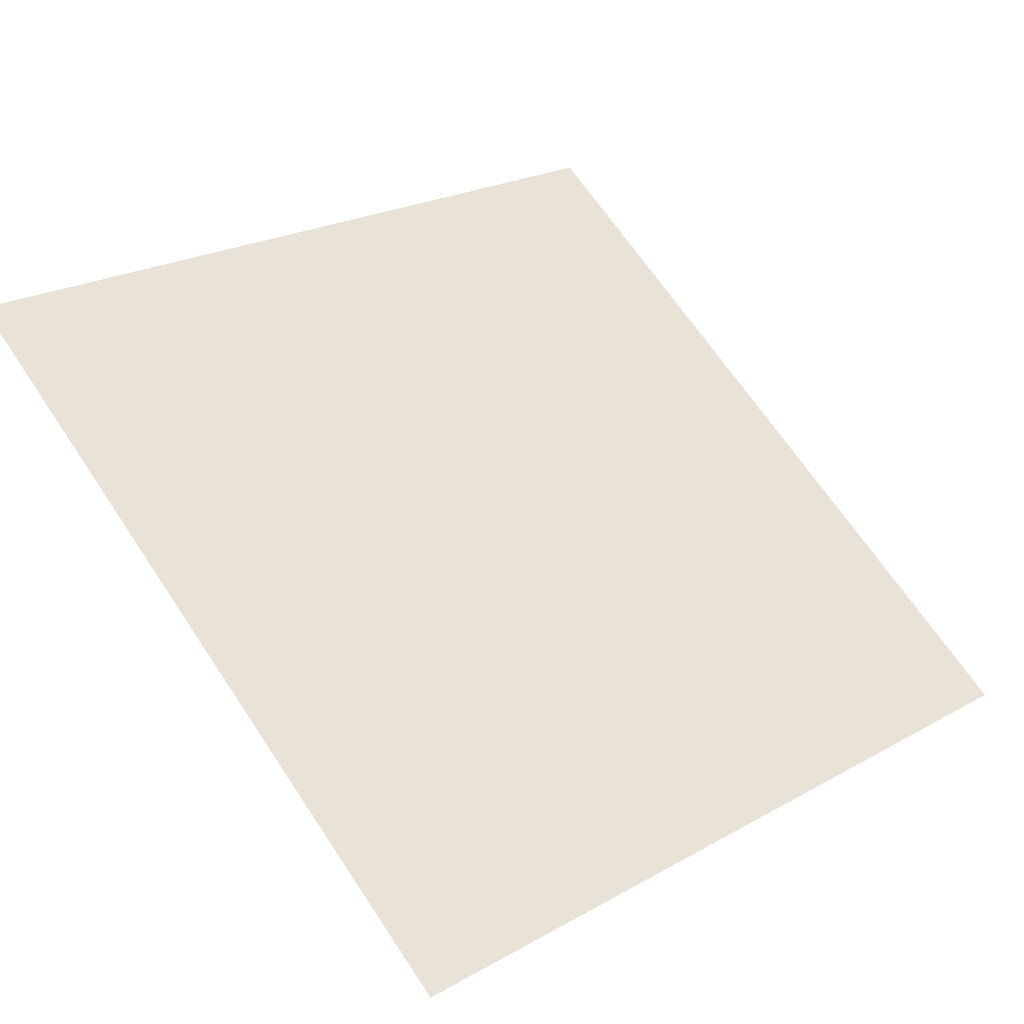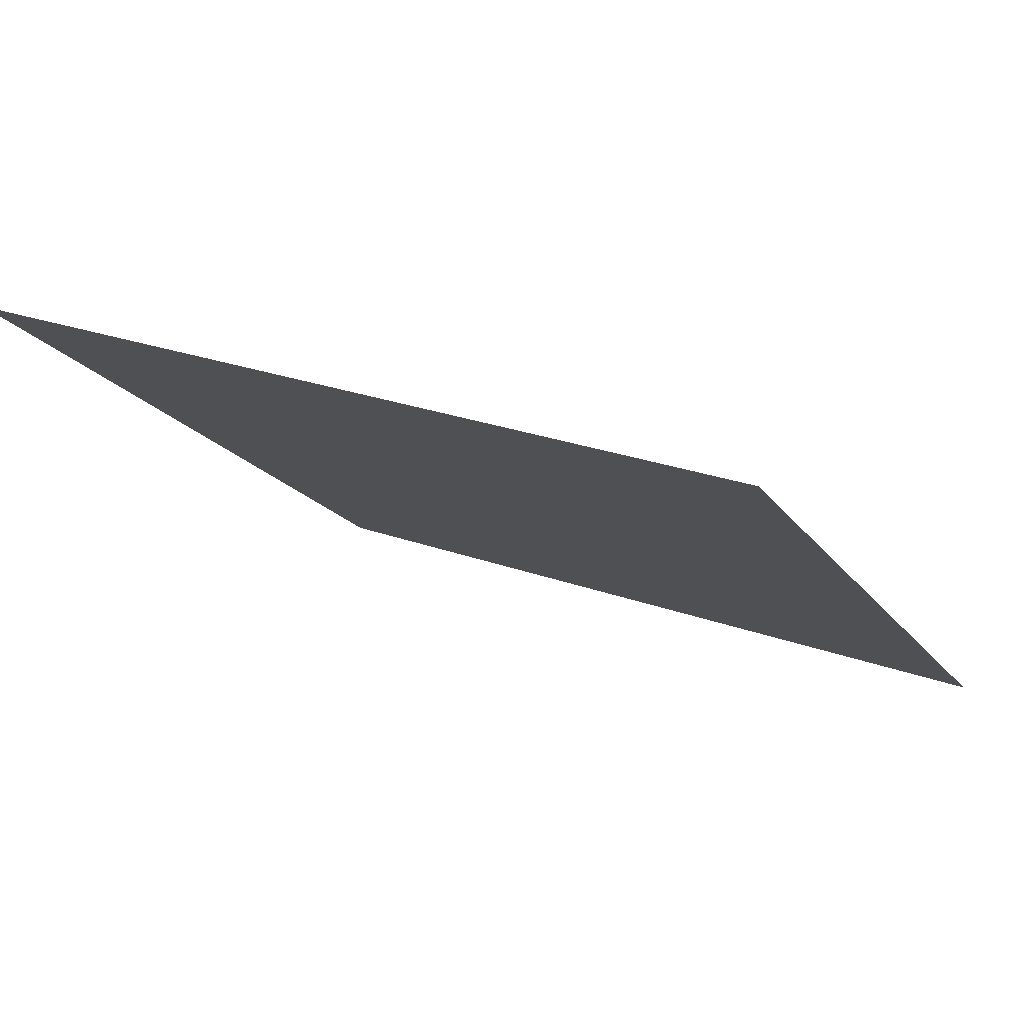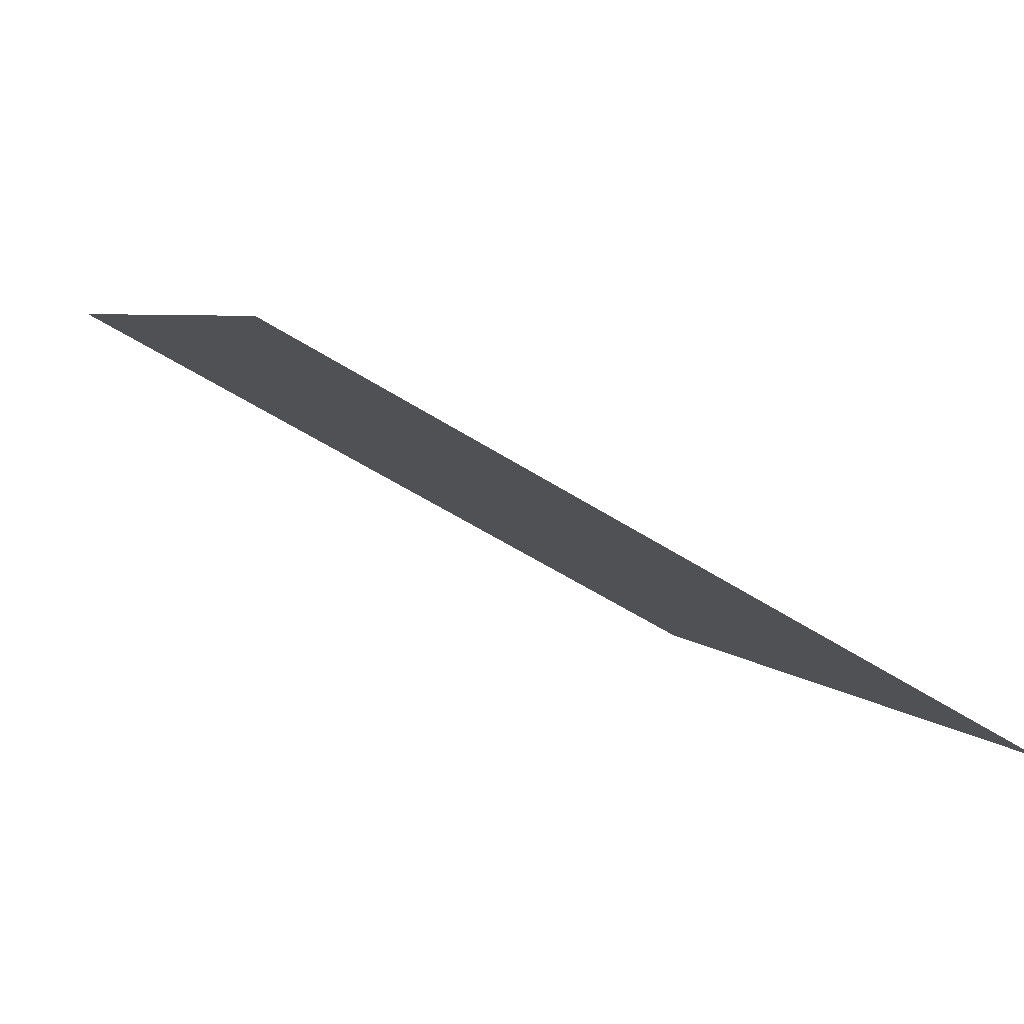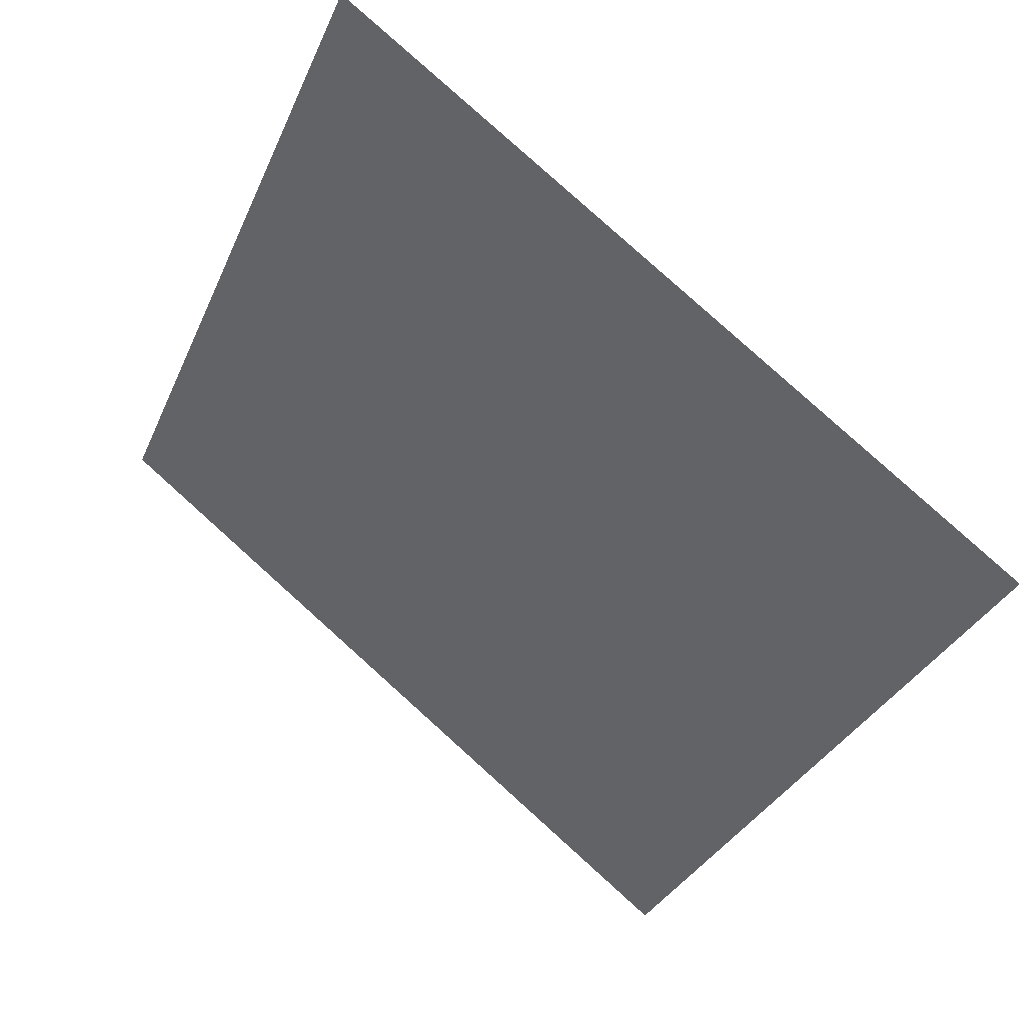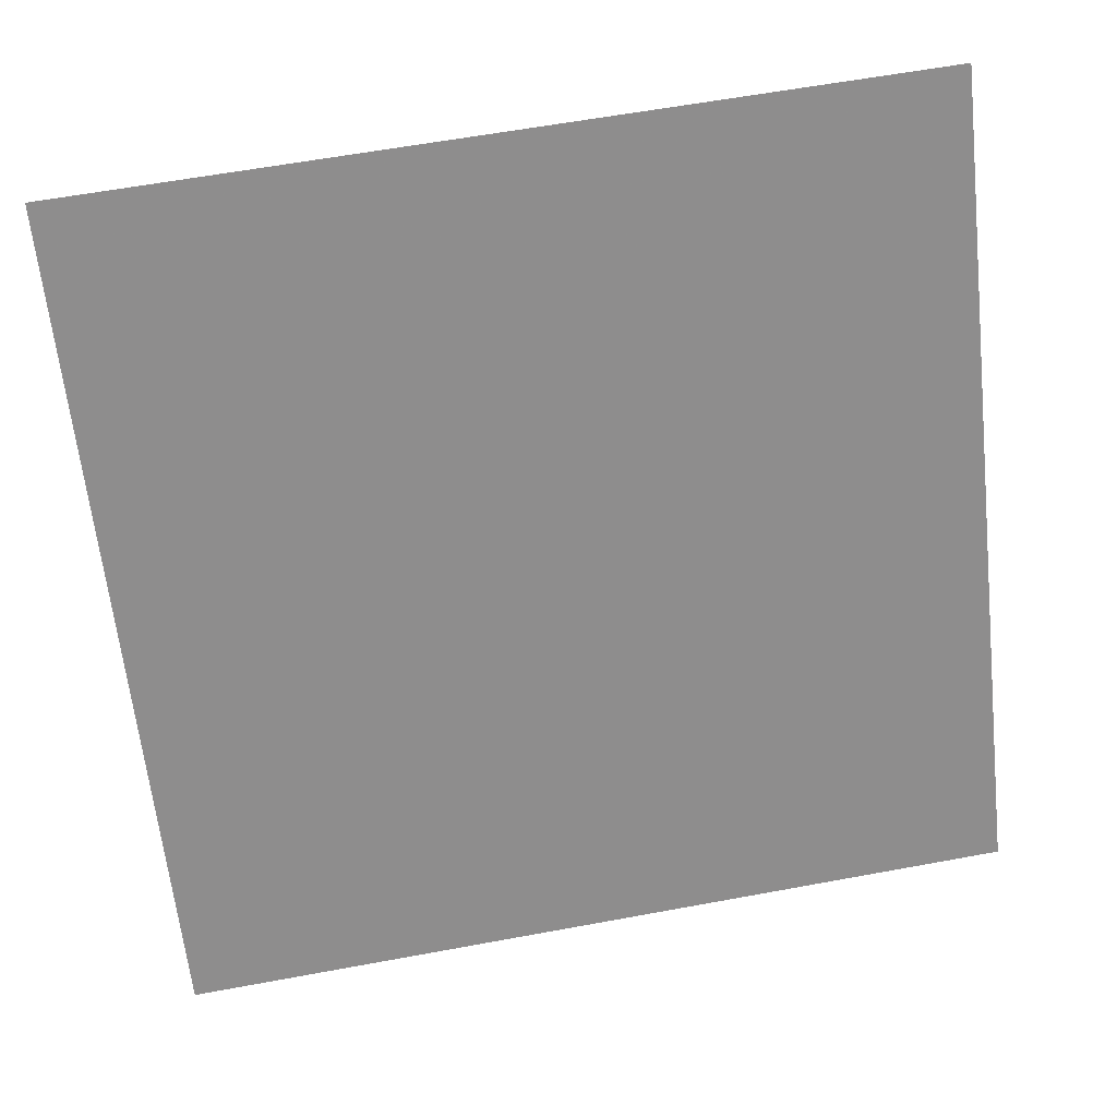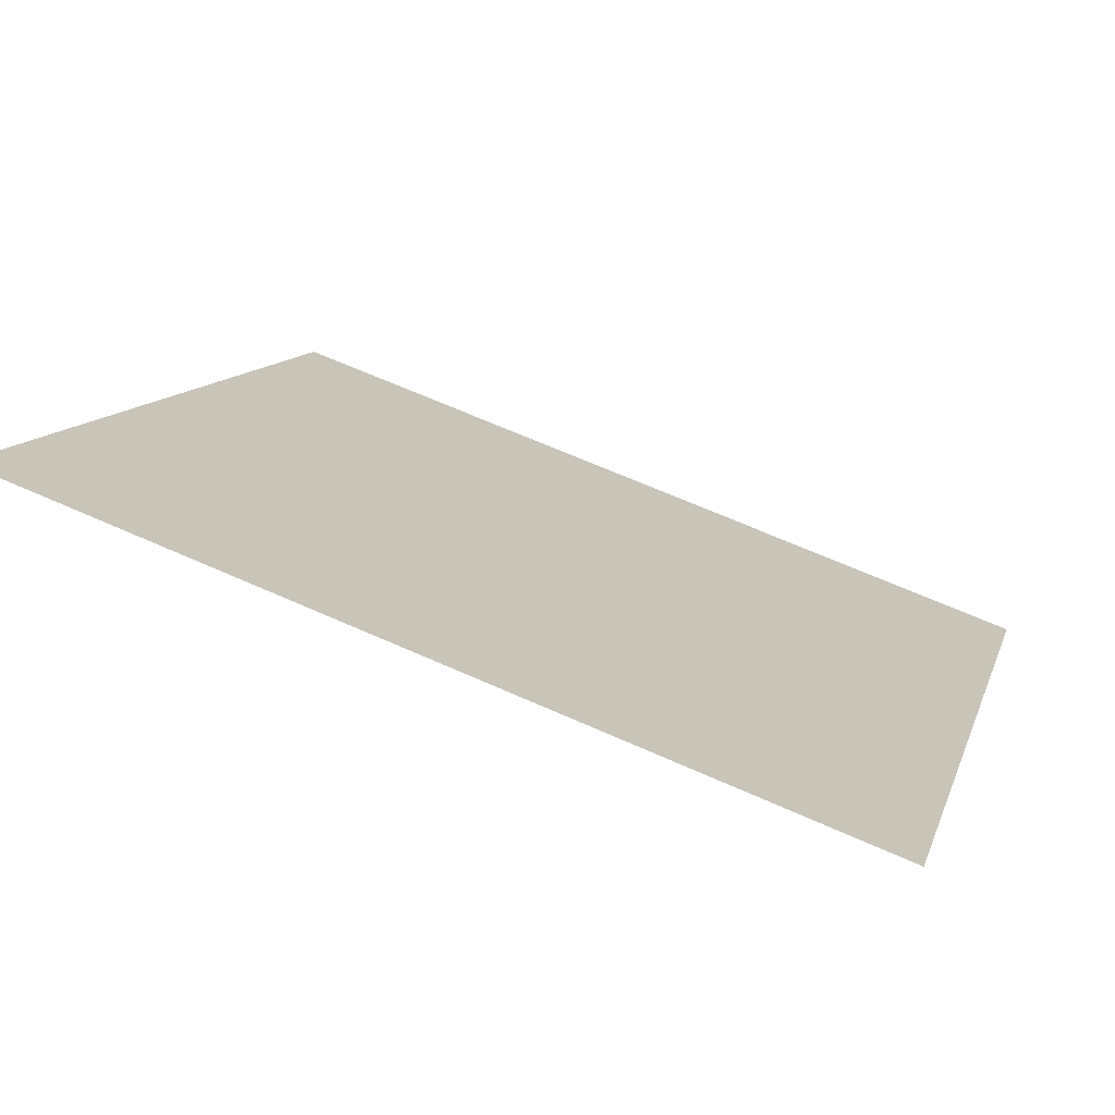
<metadata>
{"format":"obj","ext":"obj","renderer":"f3d","projection":"perspective","resolution":1024,"background":"white","views":[{"elev":21.3,"azim":137.4,"up":"+Y"},{"elev":23.5,"azim":30.1,"up":"+Y"},{"elev":-53.1,"azim":-35.8,"up":"+Z"},{"elev":-34.3,"azim":69.5,"up":"+Y"},{"elev":63.0,"azim":-12.1,"up":"+Z"},{"elev":66.9,"azim":-157.2,"up":"+Z"}]}
</metadata>
<code>
v 0.1004 0.8465 0.5903
v 0.09389 0.8466 0.5904
v 0.09401 0.8505 0.5956
v 0.1006 0.8504 0.5956
f 4 3 2 1

</code>
